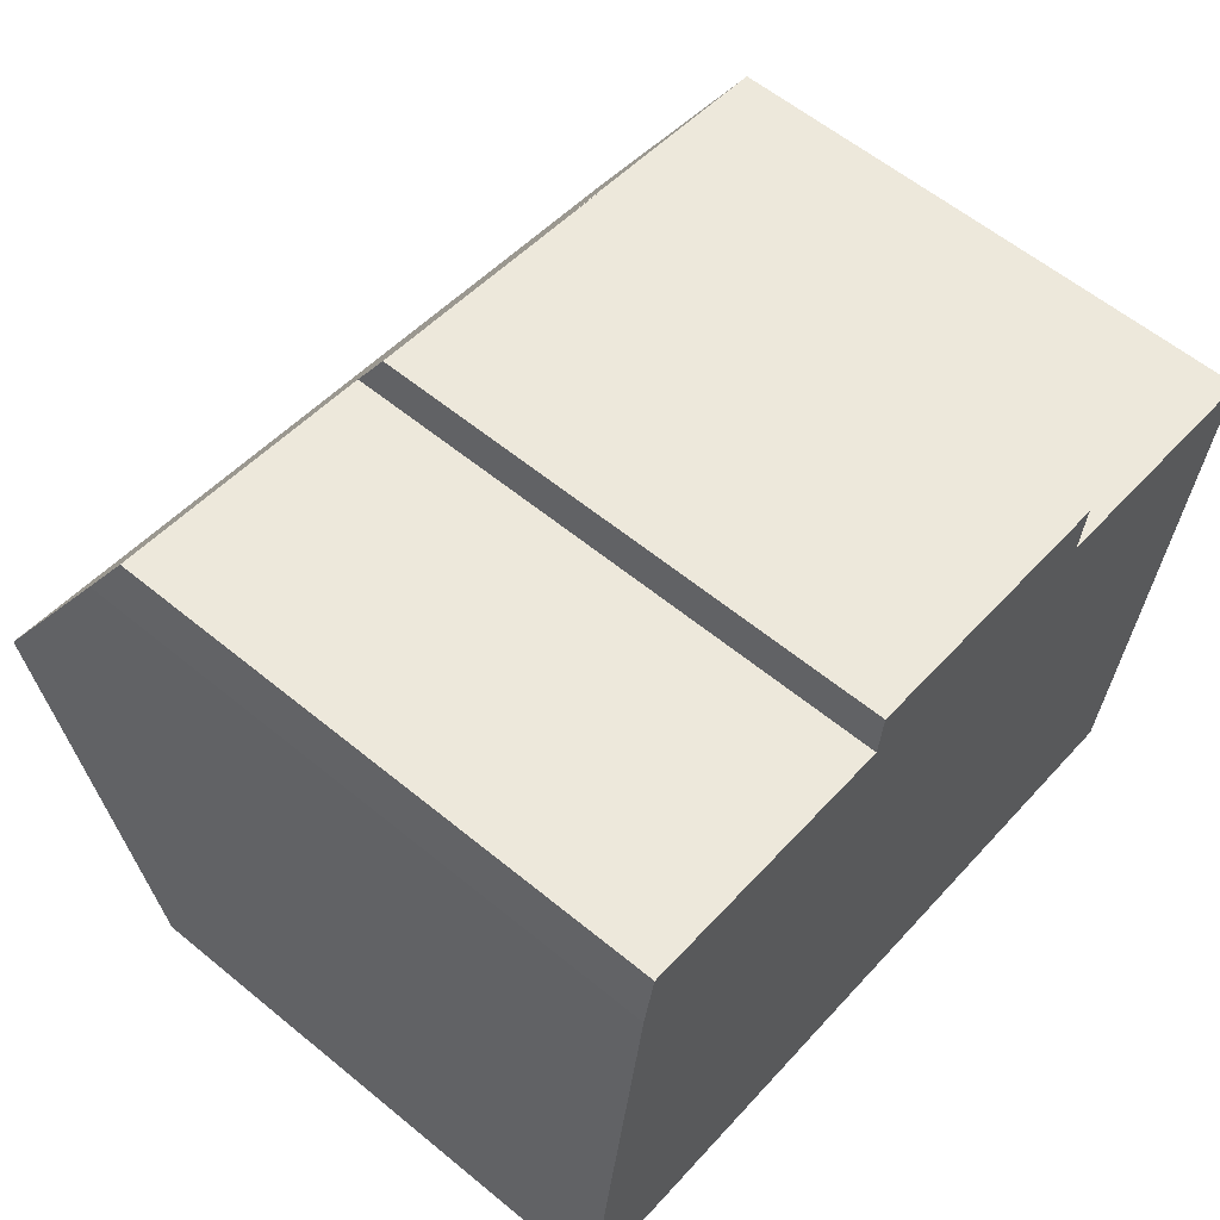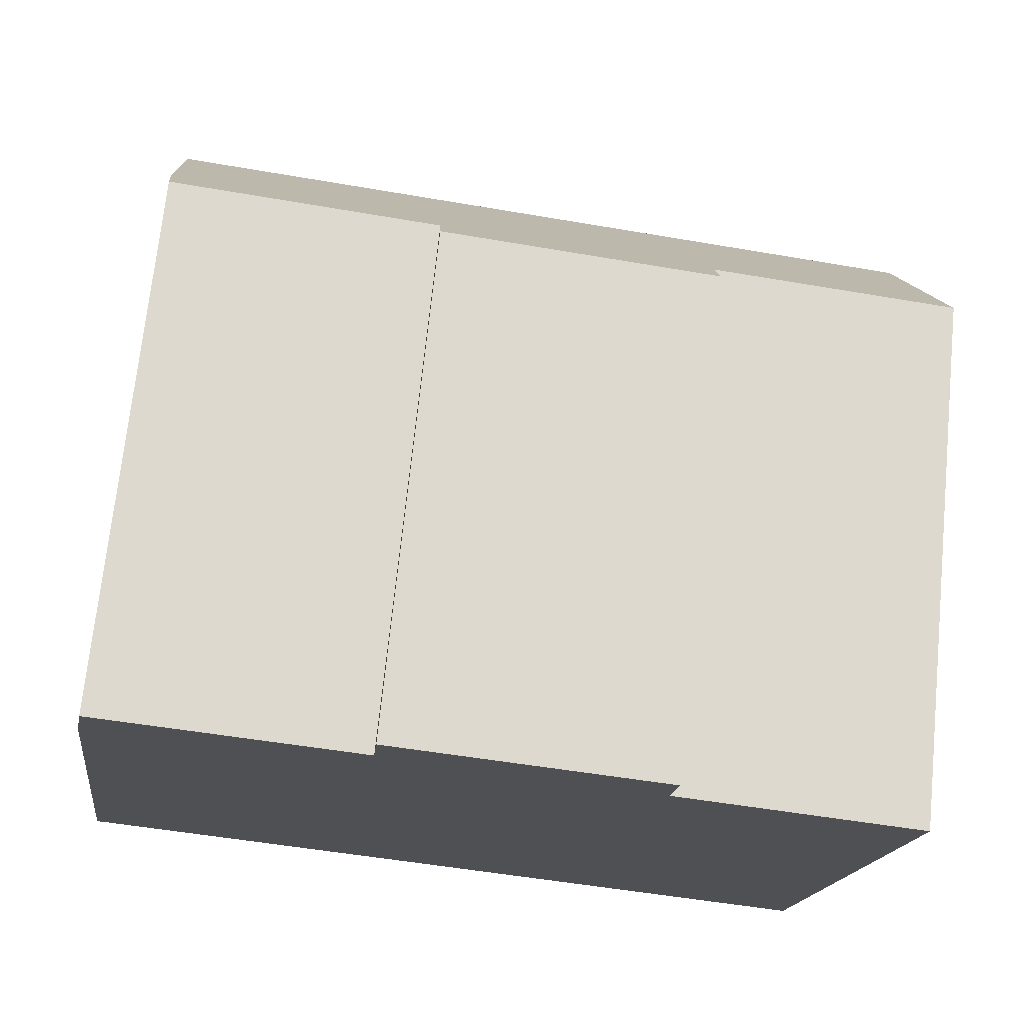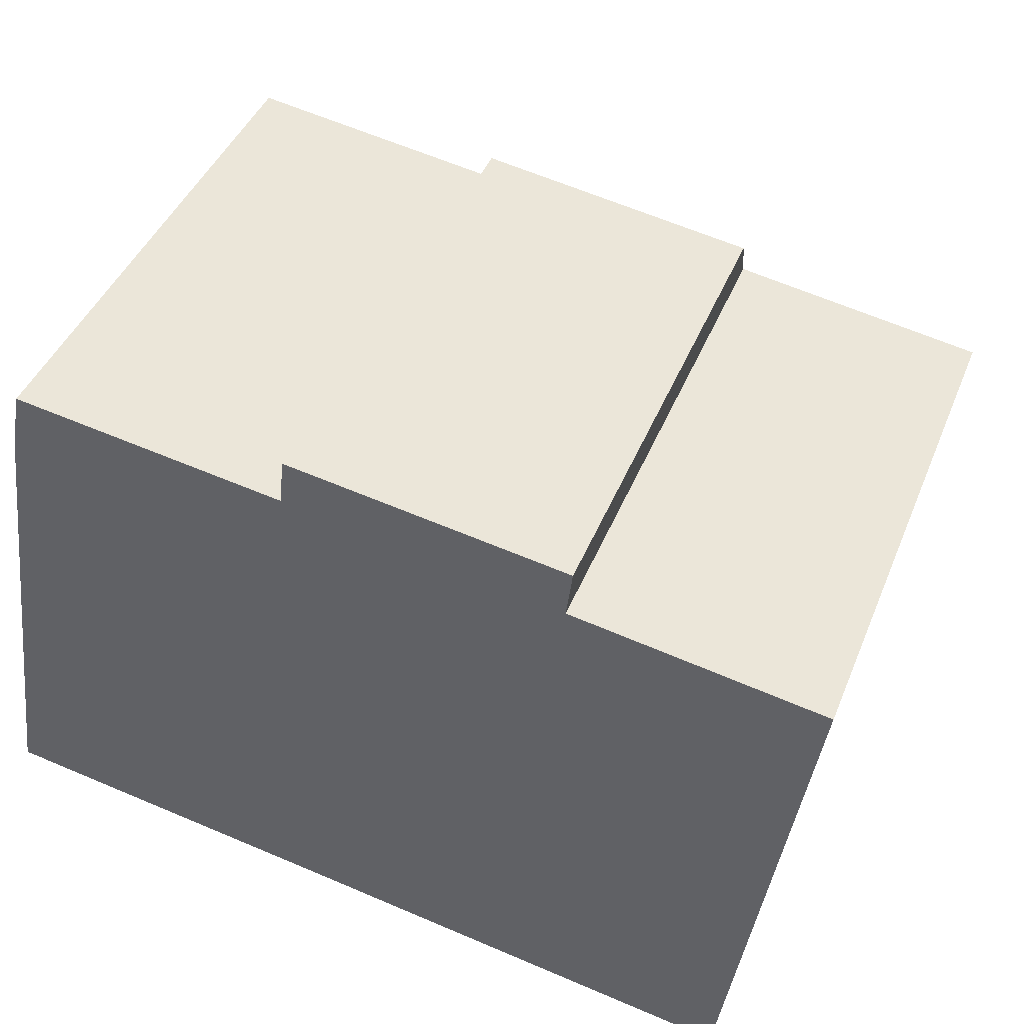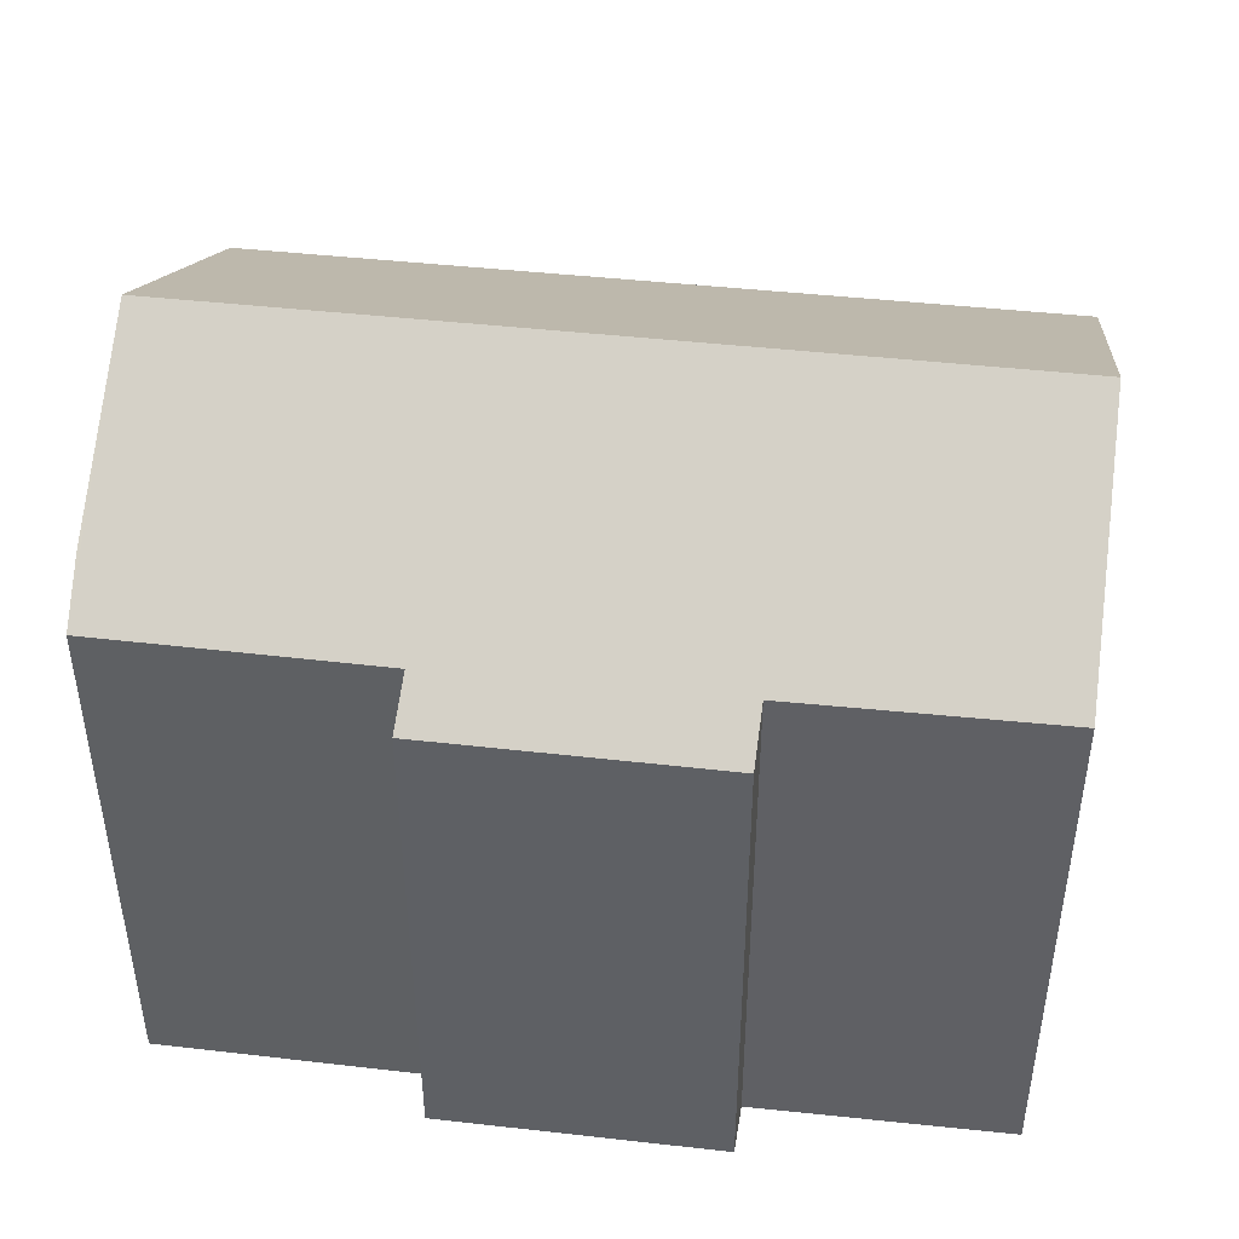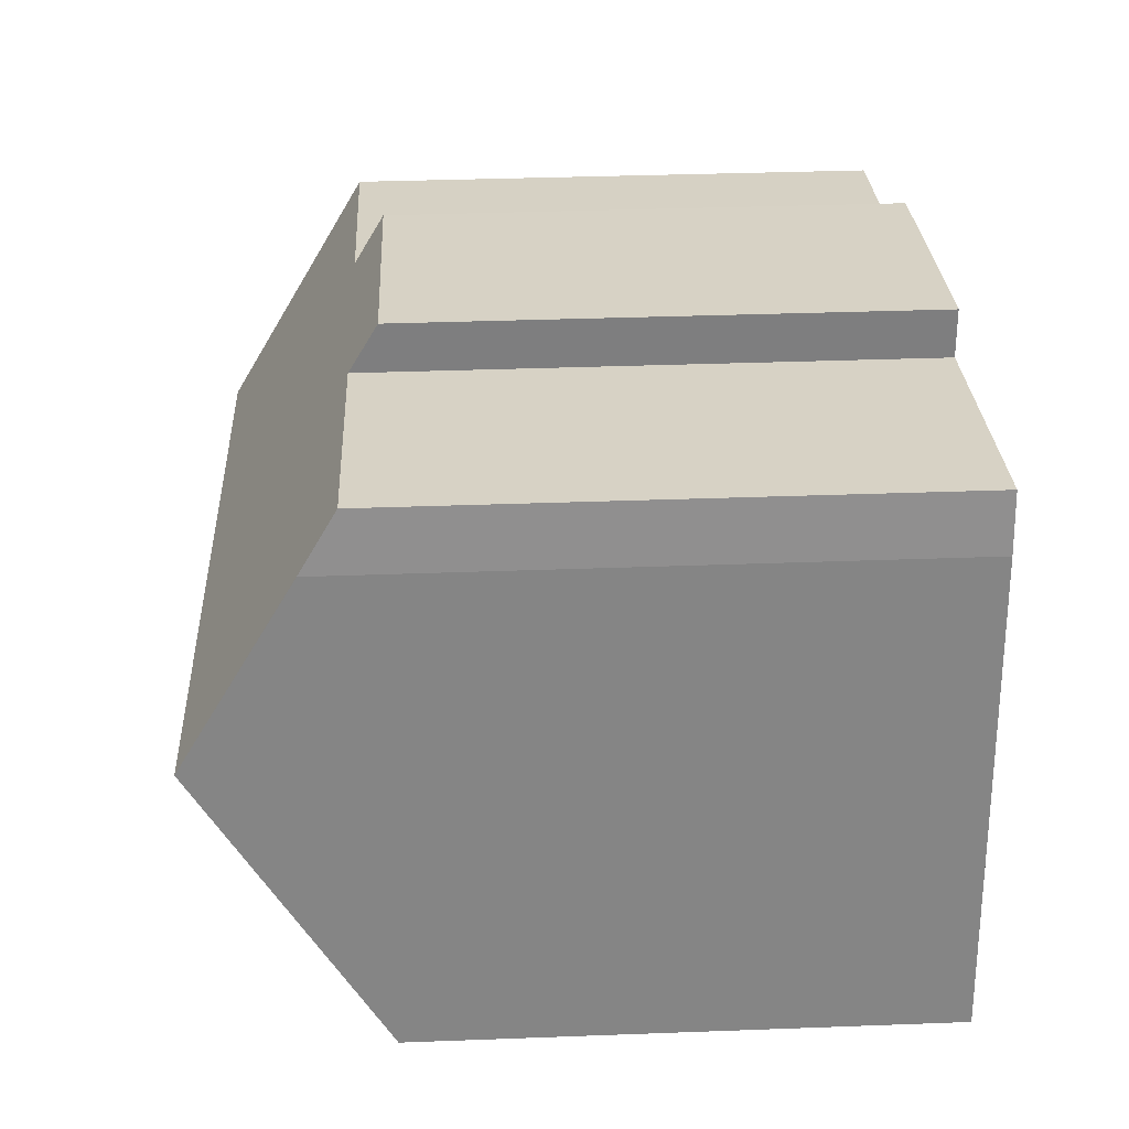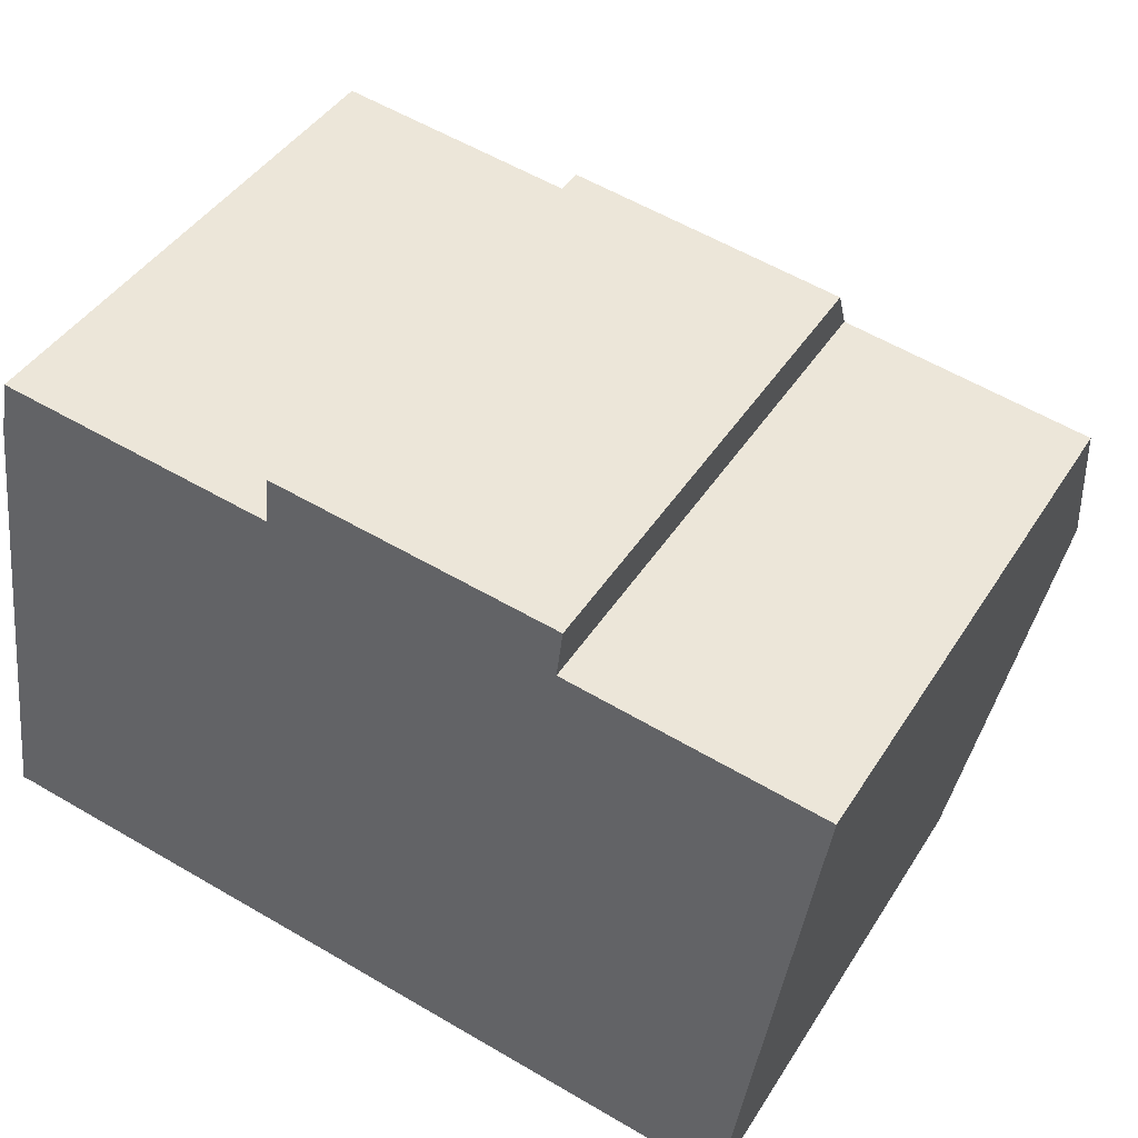
<metadata>
{"format":"obj","ext":"obj","renderer":"f3d","projection":"perspective","resolution":1024,"background":"white","views":[{"elev":59.7,"azim":-49.9,"up":"+Z"},{"elev":71.2,"azim":5.9,"up":"+Z"},{"elev":43.1,"azim":21.1,"up":"+Z"},{"elev":45.5,"azim":16.1,"up":"+Y"},{"elev":36.1,"azim":-92.8,"up":"+Z"},{"elev":42.2,"azim":29.6,"up":"+Z"}]}
</metadata>
<code>
v  19.07 15.8 3.783
v  14.17 12.43 10.17
v  19.9 12.45 9.245
v  0.883 15.8 6.589
v  7.841 12.4 11.19
v  7.943 11.75 12.27
v  1.706 12.42 12.11
v  1.445 13.23 10.79
v  14.31 11.74 11.3
v  18.11 11.96 -2.479
v  18.05 11.71 -2.891
v  9.977 11.75 -1.579
v  8.155 11.76 -1.279
v  3.035 11.78 -0.464
v  0.729 11.78 -0.103
v  0.198 11.78 -0.011
v  0 11.77 7.209e-16
v  18.05 1.77e-16 -2.891
v  18.11 1.518e-16 -2.479
v  19.9 -5.661e-16 9.245
v  19.07 -2.316e-16 3.783
v  14.17 -6.23e-16 10.17
v  14.31 -6.92e-16 11.3
v  9.977 9.669e-17 -1.579
v  8.155 7.832e-17 -1.279
v  0.729 6.307e-18 -0.103
v  0.198 6.736e-19 -0.011
v  3.035 2.841e-17 -0.464
v  0 0 0
v  1.445 -6.607e-16 10.79
v  0.883 -4.035e-16 6.589
v  1.706 -7.412e-16 12.11
v  7.841 -6.851e-16 11.19
v  7.943 -7.513e-16 12.27
g defaultobject
f 1 2 3
f 2 1 4
f 2 4 5
f 2 5 6
f 5 4 7
f 7 4 8
f 6 9 2
f 10 4 1
f 4 10 11
f 4 11 12
f 4 12 13
f 4 13 14
f 4 14 15
f 4 15 16
f 4 16 17
f 10 18 11
f 18 10 1
f 18 1 3
f 18 3 19
f 19 3 20
f 19 20 21
f 9 22 2
f 22 9 23
f 18 12 11
f 12 18 13
f 13 18 24
f 13 24 14
f 14 24 15
f 15 24 25
f 15 25 16
f 16 25 26
f 16 26 27
f 26 25 28
f 27 17 16
f 17 27 29
f 17 8 4
f 8 17 29
f 8 29 30
f 30 29 31
f 30 7 8
f 7 30 32
f 33 6 5
f 6 33 34
f 32 5 7
f 5 32 33
f 34 9 6
f 9 34 23
f 2 20 3
f 20 2 22
f 34 22 23
f 22 21 20
f 21 22 34
f 21 34 33
f 21 33 32
f 21 32 19
f 19 32 30
f 19 30 31
f 19 31 18
f 18 31 24
f 24 31 25
f 25 31 27
f 27 31 29
f 25 27 28
f 28 27 26

</code>
